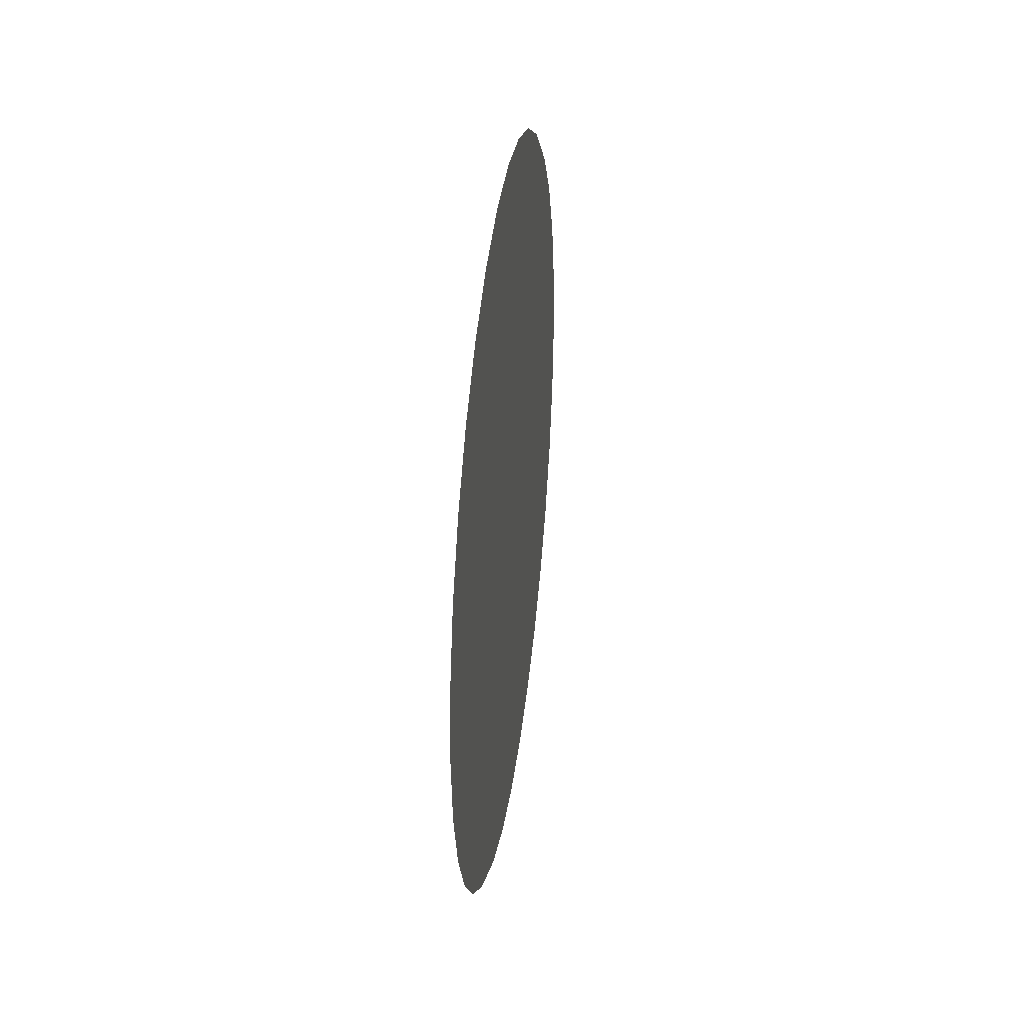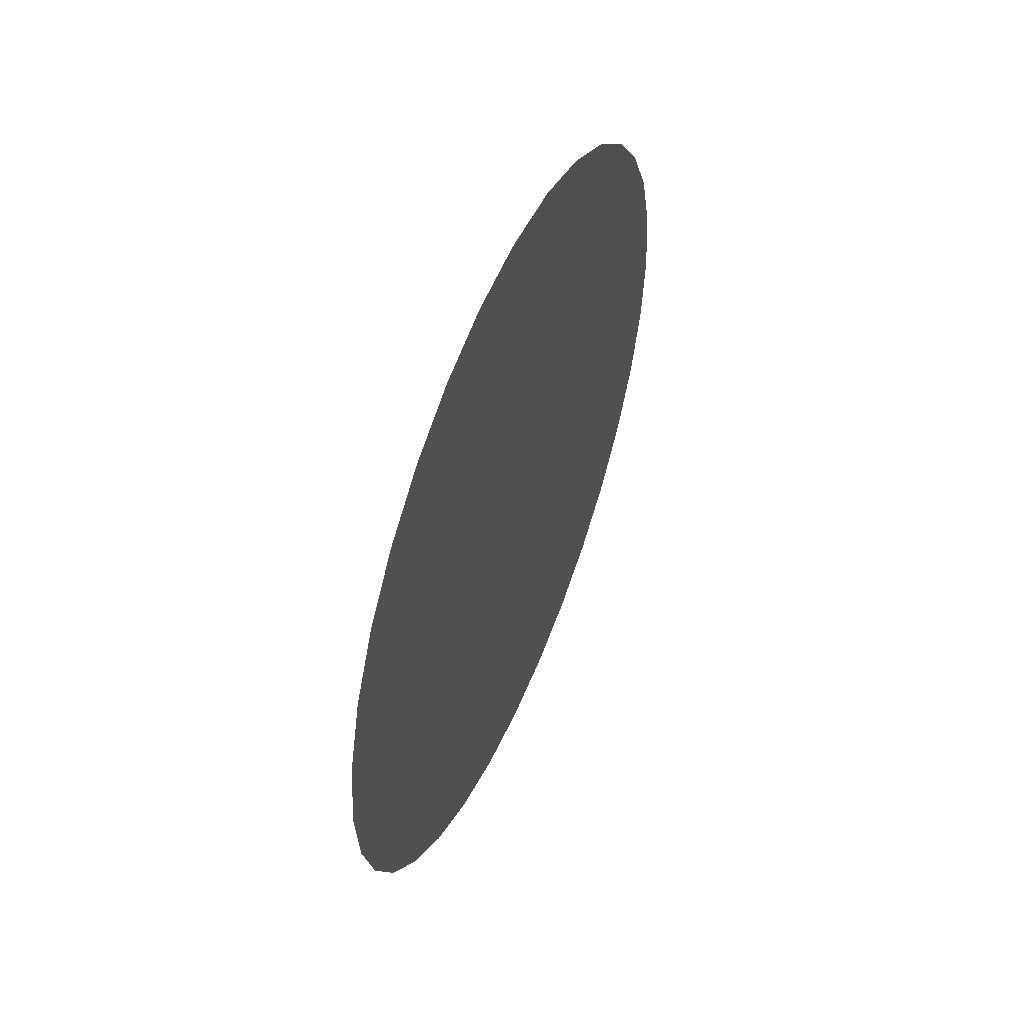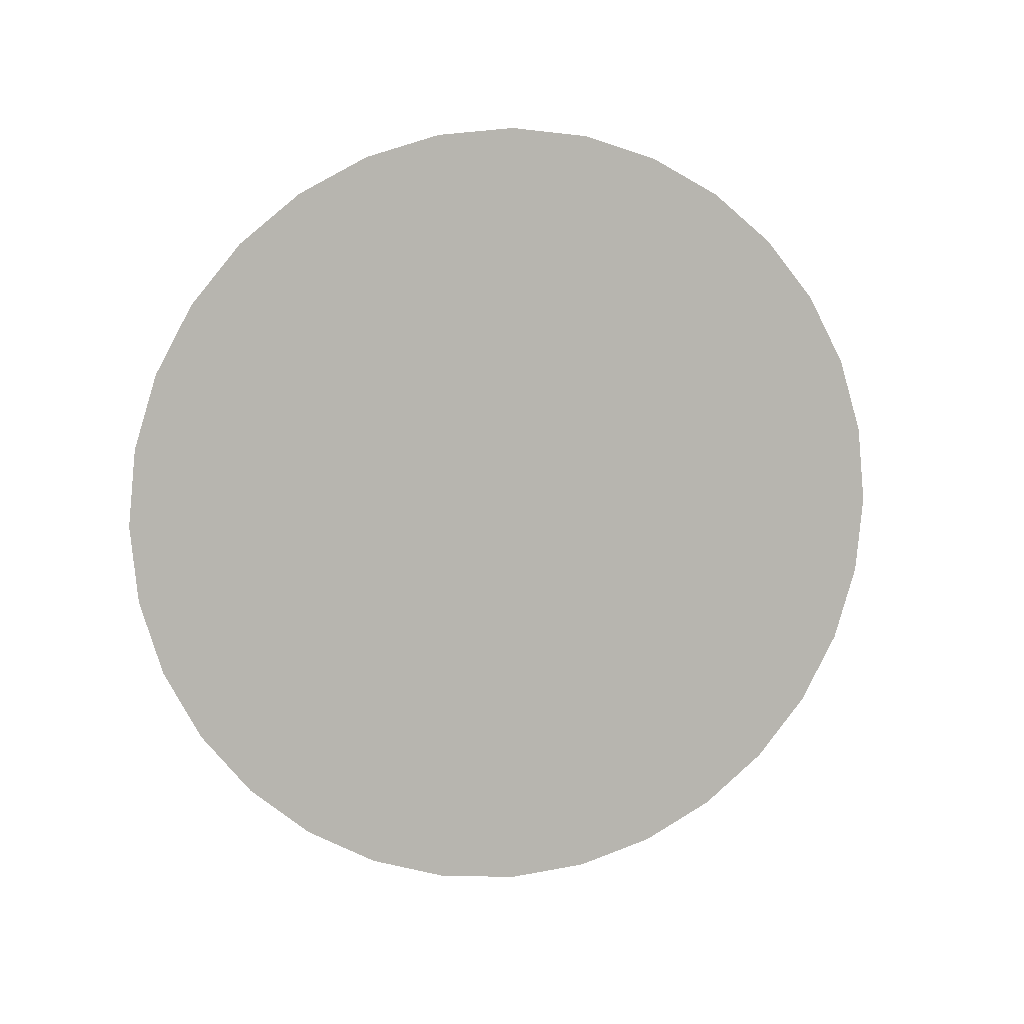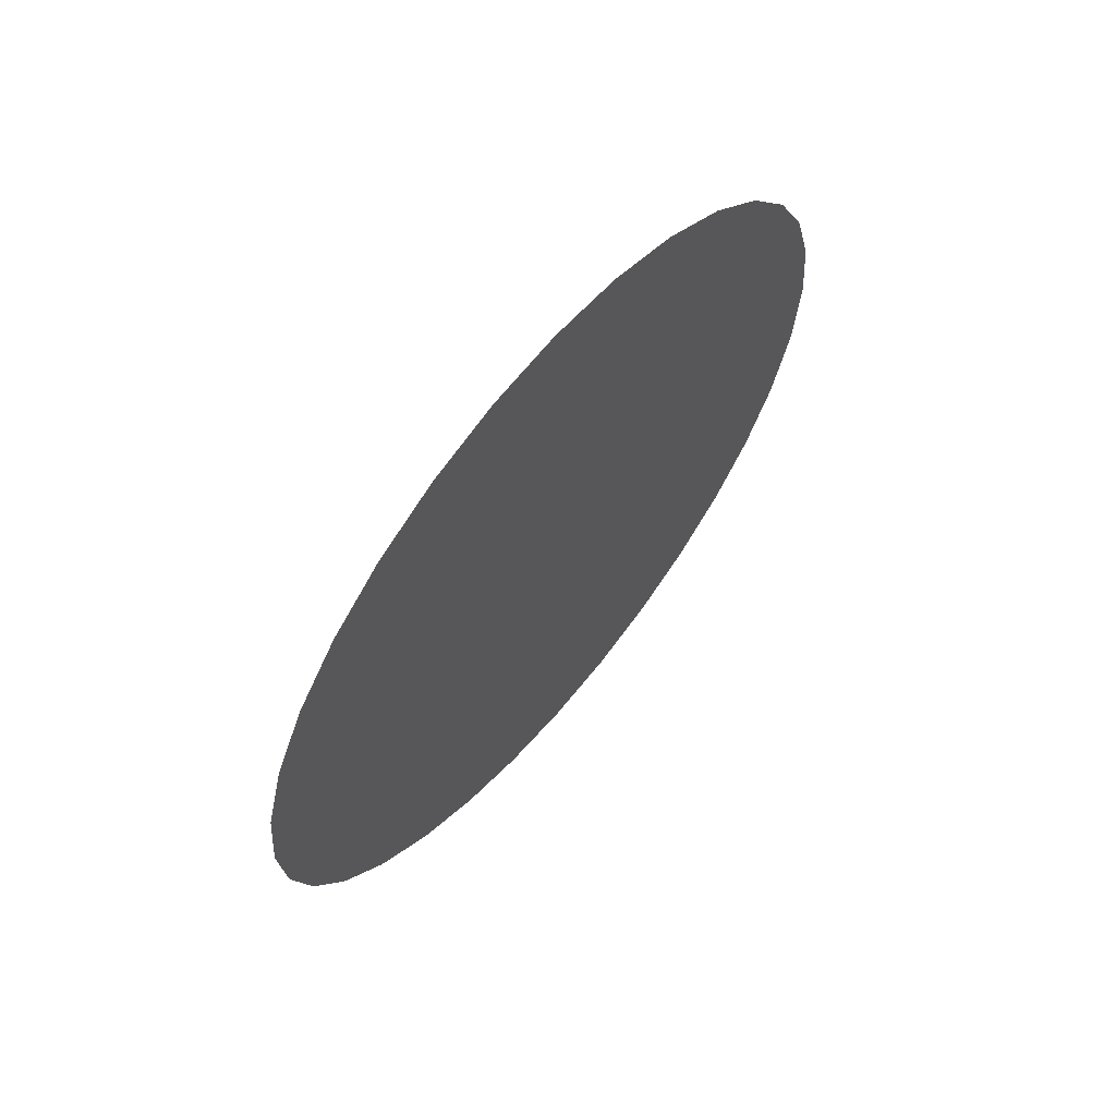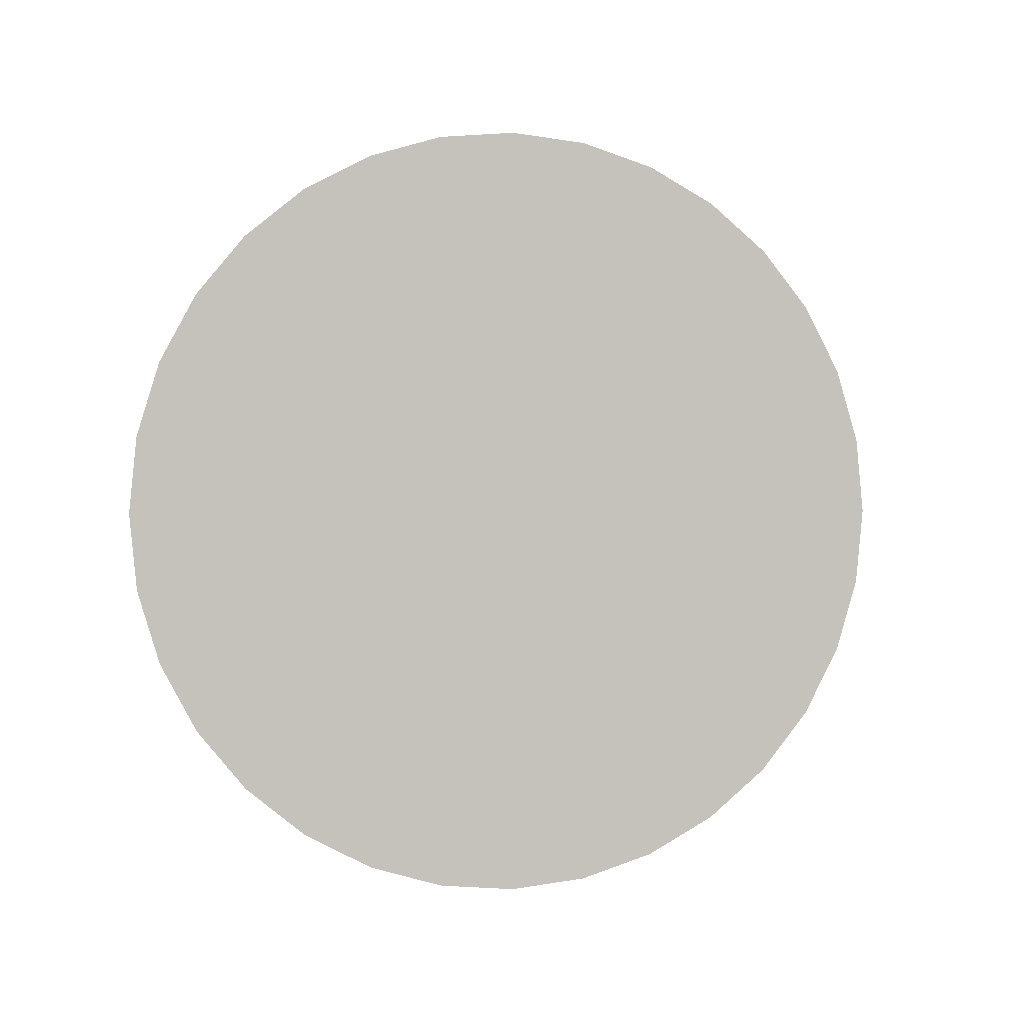
<metadata>
{"format":"obj","ext":"obj","renderer":"f3d","projection":"perspective","resolution":1024,"background":"white","views":[{"elev":34.6,"azim":-172.5,"up":"+Z"},{"elev":52.2,"azim":22.6,"up":"+Y"},{"elev":8.4,"azim":75.6,"up":"+Z"},{"elev":63.5,"azim":-140.3,"up":"+Z"},{"elev":0.9,"azim":75.4,"up":"+Y"}]}
</metadata>
<code>
o Plane
v -0.005 -0.175 0.1361
v -0.005 -0.1361 0.175
v -0.005 0.1361 -0.175
v -0.005 0.175 -0.1361
f 2 4 3
f 1 2 3
o Circle.003_Circle.002
v -0.002 -0 -0
v -0.002 0.295 -0
v -0.002 0.2893 -0.05755
v -0.002 0.2725 -0.1129
v -0.002 0.2453 -0.1639
v -0.002 0.2086 -0.2086
v -0.002 0.1639 -0.2453
v -0.002 0.1129 -0.2725
v -0.002 0.05755 -0.2893
v -0.002 0 -0.295
v -0.002 -0.05755 -0.2893
v -0.002 -0.1129 -0.2725
v -0.002 -0.1639 -0.2453
v -0.002 -0.2086 -0.2086
v -0.002 -0.2453 -0.1639
v -0.002 -0.2725 -0.1129
v -0.002 -0.2893 -0.05755
v -0.002 -0.295 0
v -0.002 -0.2893 0.05755
v -0.002 -0.2725 0.1129
v -0.002 -0.2453 0.1639
v -0.002 -0.2086 0.2086
v -0.002 -0.1639 0.2453
v -0.002 -0.1129 0.2725
v -0.002 -0.05755 0.2893
v -0.002 0 0.295
v -0.002 0.05755 0.2893
v -0.002 0.1129 0.2725
v -0.002 0.1639 0.2453
v -0.002 0.2086 0.2086
v -0.002 0.2453 0.1639
v -0.002 0.2725 0.1129
v -0.002 0.2893 0.05755
f 5 6 7
f 5 7 8
f 5 8 9
f 5 9 10
f 5 10 11
f 5 11 12
f 5 12 13
f 5 13 14
f 5 14 15
f 5 15 16
f 5 16 17
f 5 17 18
f 5 18 19
f 5 19 20
f 5 20 21
f 5 21 22
f 5 22 23
f 5 23 24
f 5 24 25
f 5 25 26
f 5 26 27
f 5 27 28
f 5 28 29
f 5 29 30
f 5 30 31
f 5 31 32
f 5 32 33
f 5 33 34
f 5 34 35
f 5 35 36
f 5 36 37
f 5 37 6
o Circle.002_Circle.001
v -0.004 -0 -0
v -0.004 0.22 -0
v -0.004 0.2158 -0.04292
v -0.004 0.2033 -0.08419
v -0.004 0.1829 -0.1222
v -0.004 0.1556 -0.1556
v -0.004 0.1222 -0.1829
v -0.004 0.08419 -0.2033
v -0.004 0.04292 -0.2158
v -0.004 0 -0.22
v -0.004 -0.04292 -0.2158
v -0.004 -0.08419 -0.2033
v -0.004 -0.1222 -0.1829
v -0.004 -0.1556 -0.1556
v -0.004 -0.1829 -0.1222
v -0.004 -0.2033 -0.08419
v -0.004 -0.2158 -0.04292
v -0.004 -0.22 0
v -0.004 -0.2158 0.04292
v -0.004 -0.2033 0.08419
v -0.004 -0.1829 0.1222
v -0.004 -0.1556 0.1556
v -0.004 -0.1222 0.1829
v -0.004 -0.08419 0.2033
v -0.004 -0.04292 0.2158
v -0.004 0 0.22
v -0.004 0.04292 0.2158
v -0.004 0.08419 0.2033
v -0.004 0.1222 0.1829
v -0.004 0.1556 0.1556
v -0.004 0.1829 0.1222
v -0.004 0.2033 0.08419
v -0.004 0.2158 0.04292
f 38 39 40
f 38 40 41
f 38 41 42
f 38 42 43
f 38 43 44
f 38 44 45
f 38 45 46
f 38 46 47
f 38 47 48
f 38 48 49
f 38 49 50
f 38 50 51
f 38 51 52
f 38 52 53
f 38 53 54
f 38 54 55
f 38 55 56
f 38 56 57
f 38 57 58
f 38 58 59
f 38 59 60
f 38 60 61
f 38 61 62
f 38 62 63
f 38 63 64
f 38 64 65
f 38 65 66
f 38 66 67
f 38 67 68
f 38 68 69
f 38 69 70
f 38 70 39
o Circle.001_Circle.000
v 0 0 0
v -0 0.3 -0
v -0 0.2942 -0.05853
v -0 0.2772 -0.1148
v -0 0.2494 -0.1667
v 0 0.2121 -0.2121
v 0 0.1667 -0.2494
v 0 0.1148 -0.2772
v 0 0.05853 -0.2942
v 0 0 -0.3
v 0 -0.05853 -0.2942
v 0 -0.1148 -0.2772
v 0 -0.1667 -0.2494
v 0 -0.2121 -0.2121
v 0 -0.2494 -0.1667
v 0 -0.2772 -0.1148
v 0 -0.2942 -0.05853
v 0 -0.3 0
v 0 -0.2942 0.05853
v 0 -0.2772 0.1148
v 0 -0.2494 0.1667
v -0 -0.2121 0.2121
v -0 -0.1667 0.2494
v -0 -0.1148 0.2772
v -0 -0.05853 0.2942
v -0 0 0.3
v -0 0.05853 0.2942
v -0 0.1148 0.2772
v -0 0.1667 0.2494
v -0 0.2121 0.2121
v -0 0.2494 0.1667
v -0 0.2772 0.1148
v -0 0.2942 0.05853
f 71 72 73
f 71 73 74
f 71 74 75
f 71 75 76
f 71 76 77
f 71 77 78
f 71 78 79
f 71 79 80
f 71 80 81
f 71 81 82
f 71 82 83
f 71 83 84
f 71 84 85
f 71 85 86
f 71 86 87
f 71 87 88
f 71 88 89
f 71 89 90
f 71 90 91
f 71 91 92
f 71 92 93
f 71 93 94
f 71 94 95
f 71 95 96
f 71 96 97
f 71 97 98
f 71 98 99
f 71 99 100
f 71 100 101
f 71 101 102
f 71 102 103
f 71 103 72

</code>
